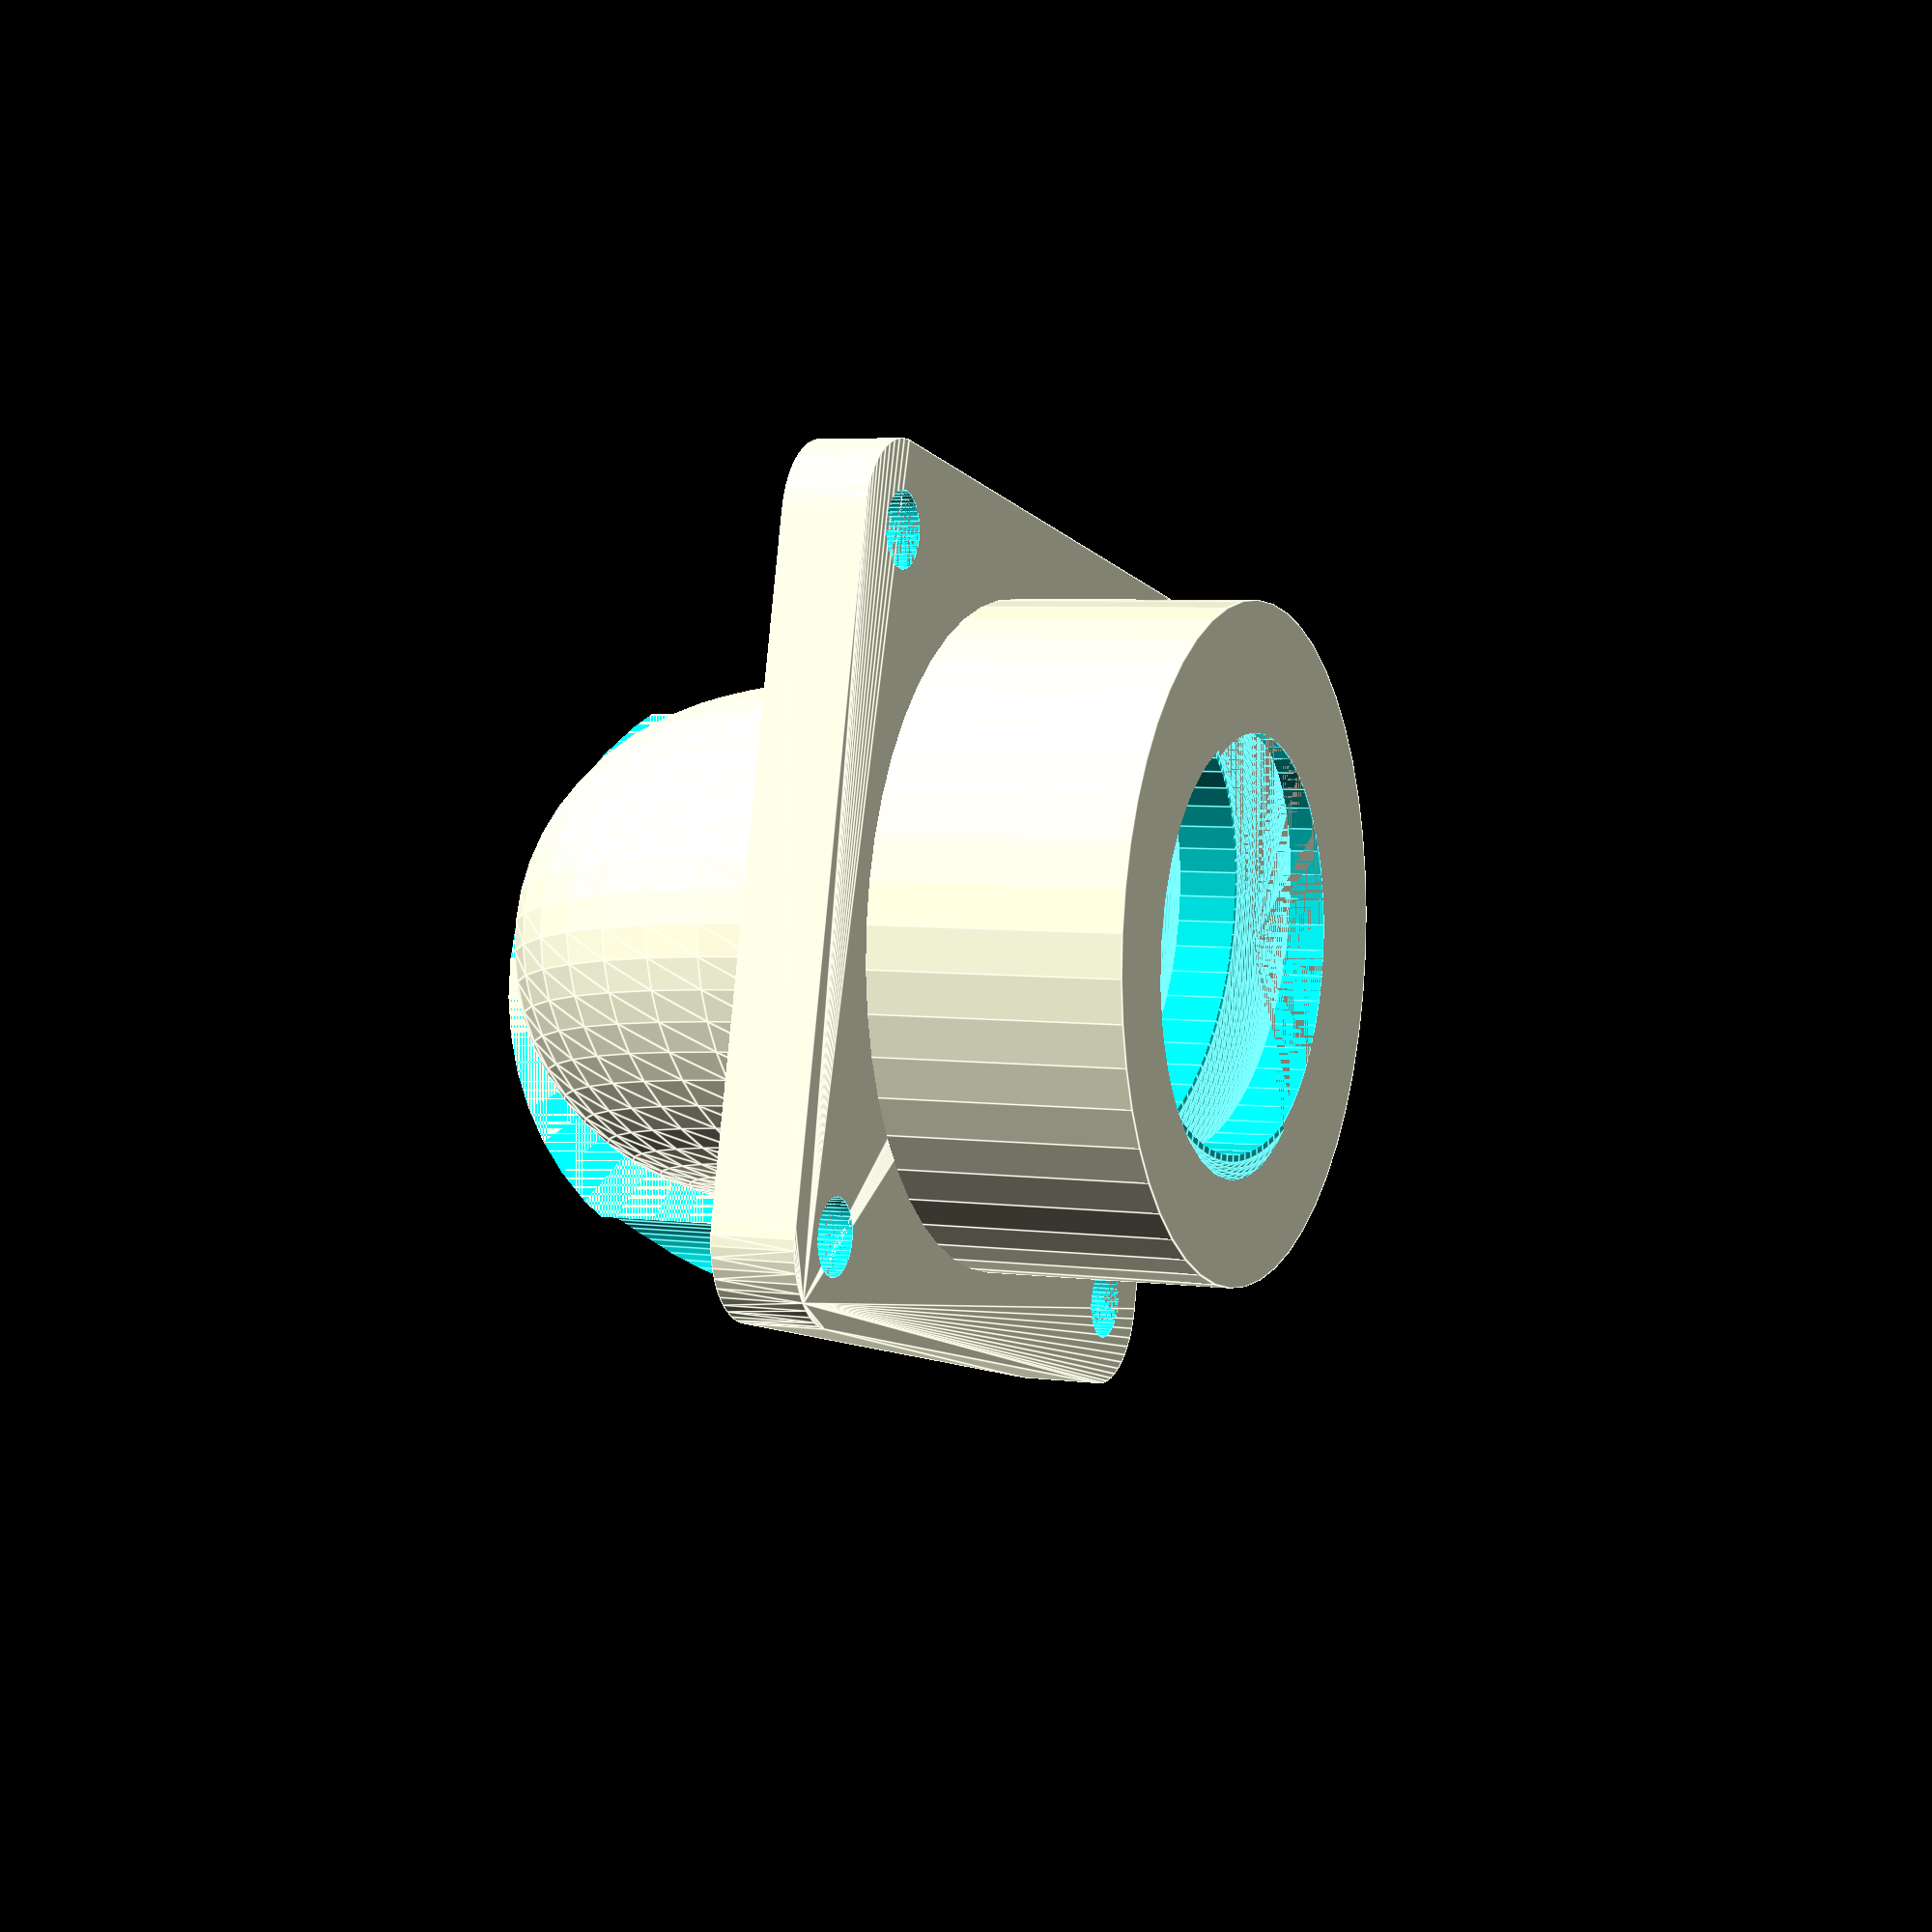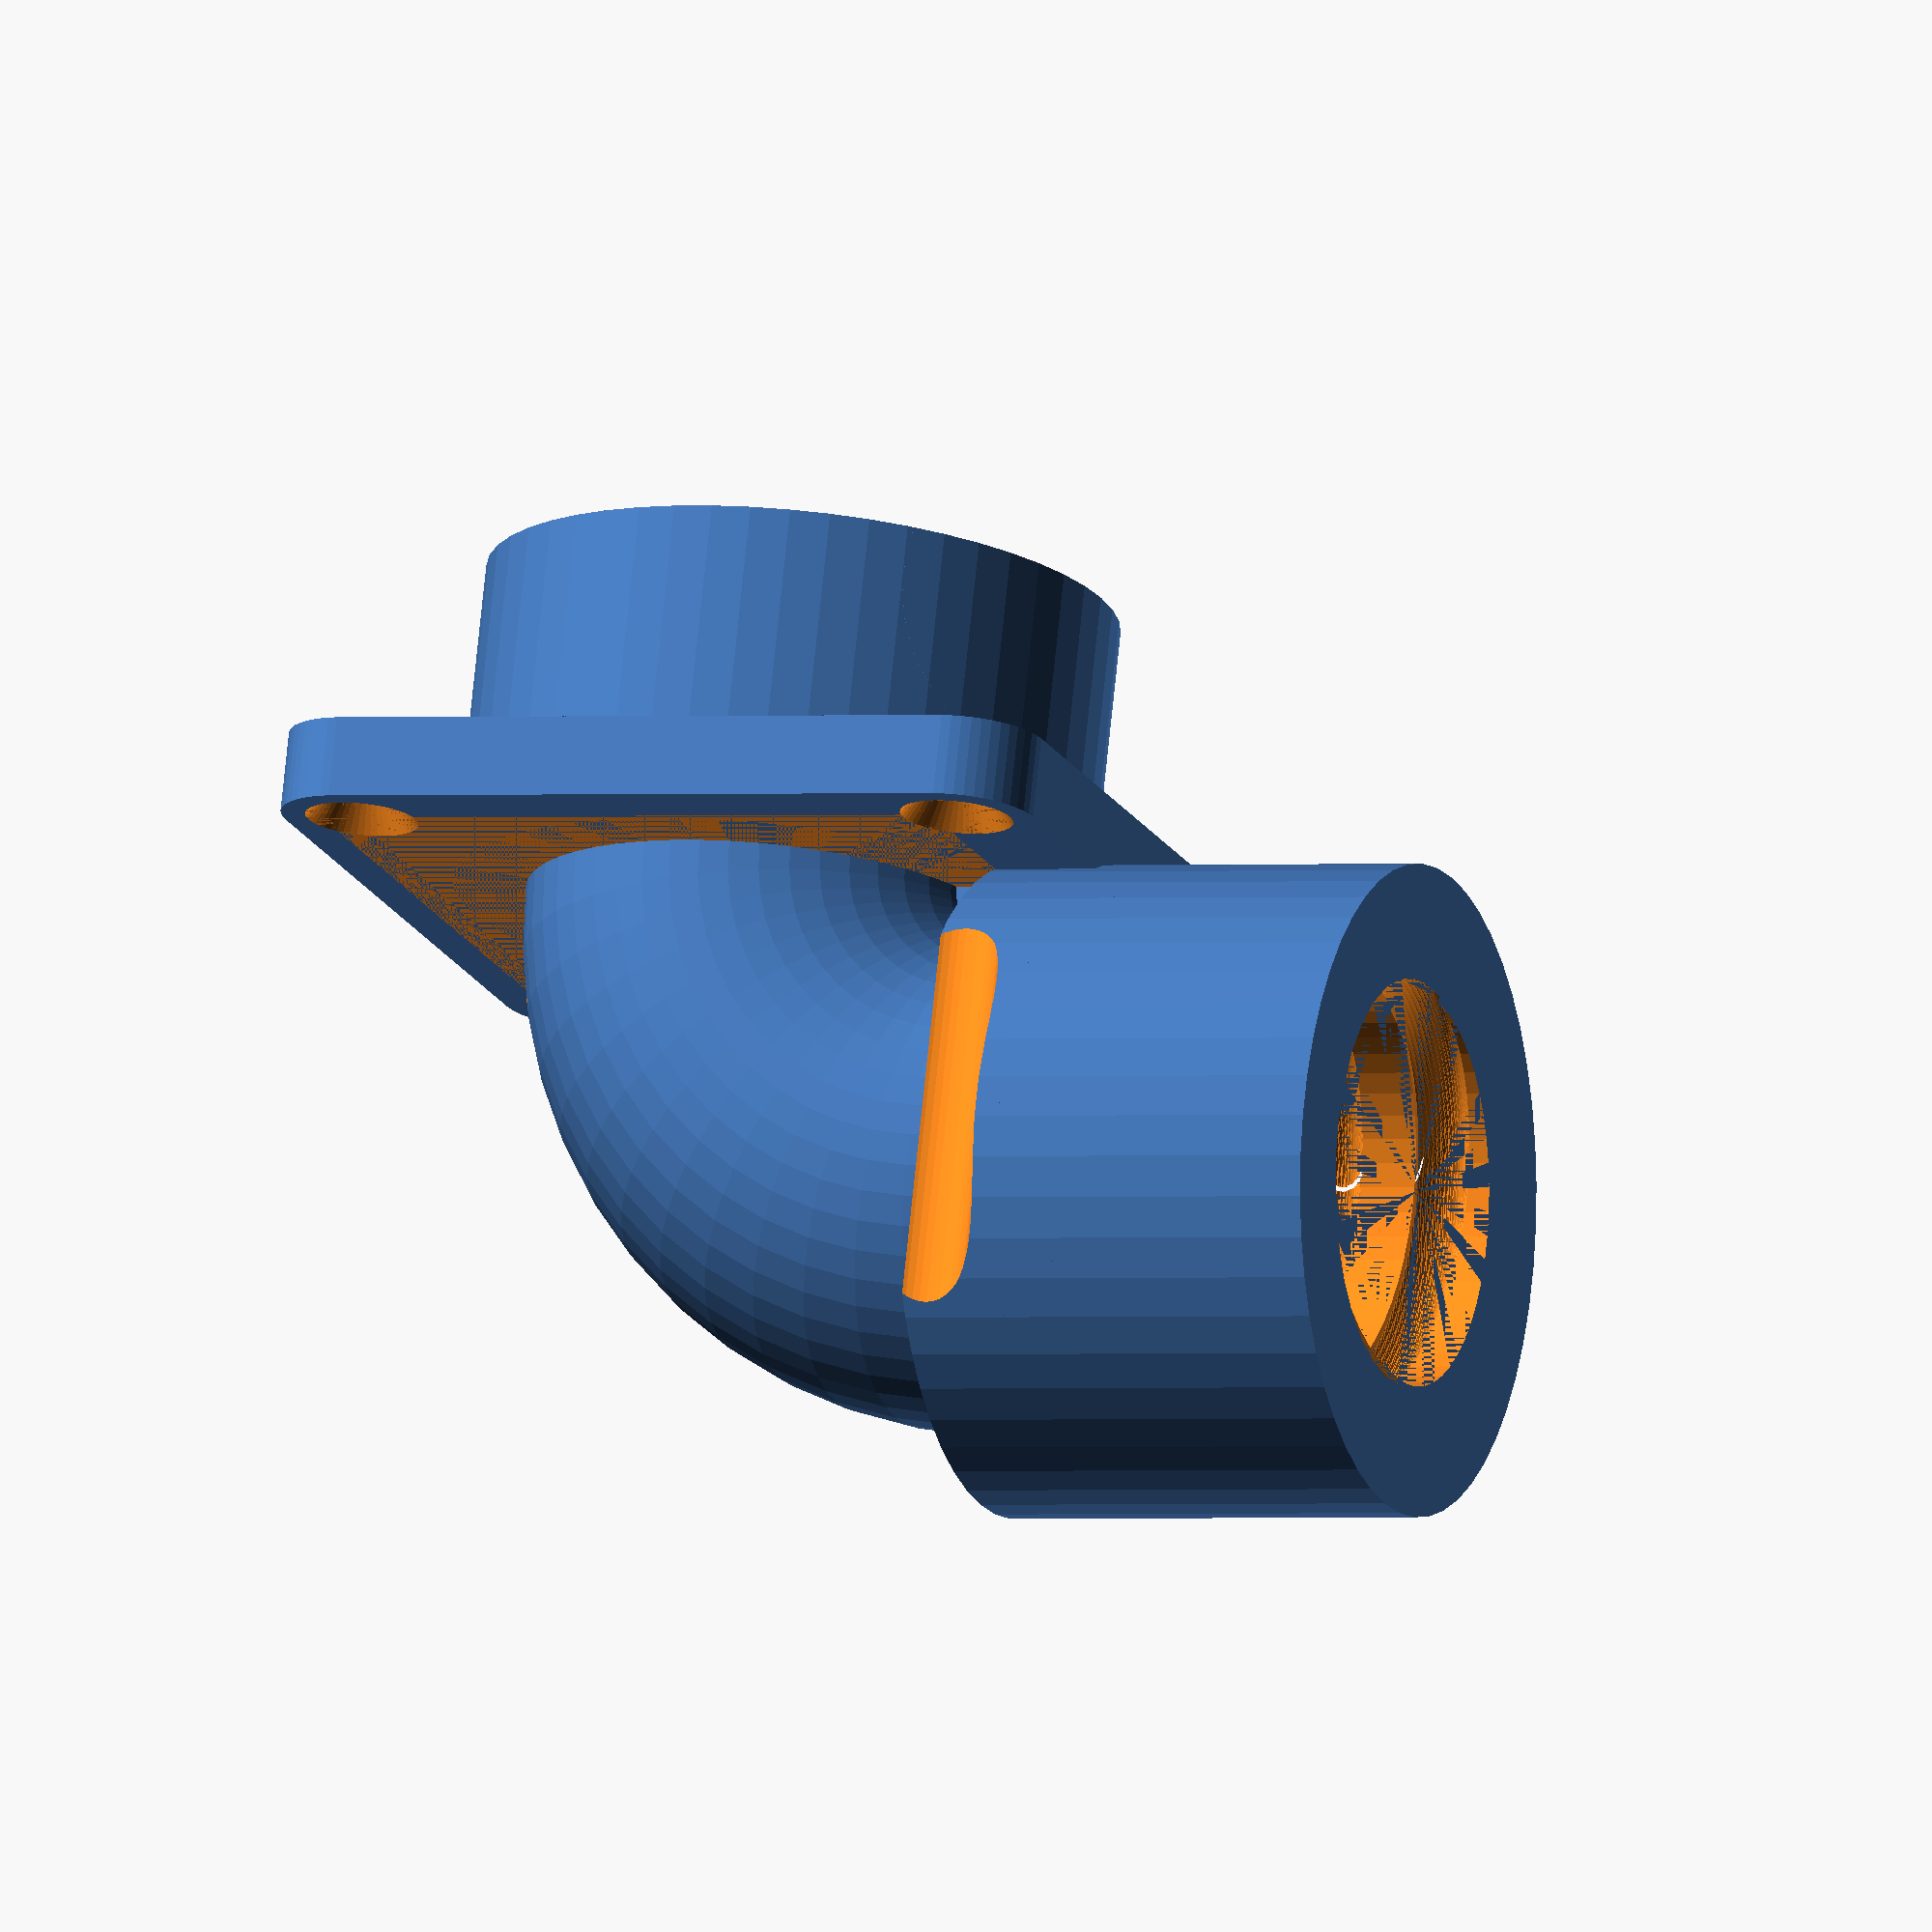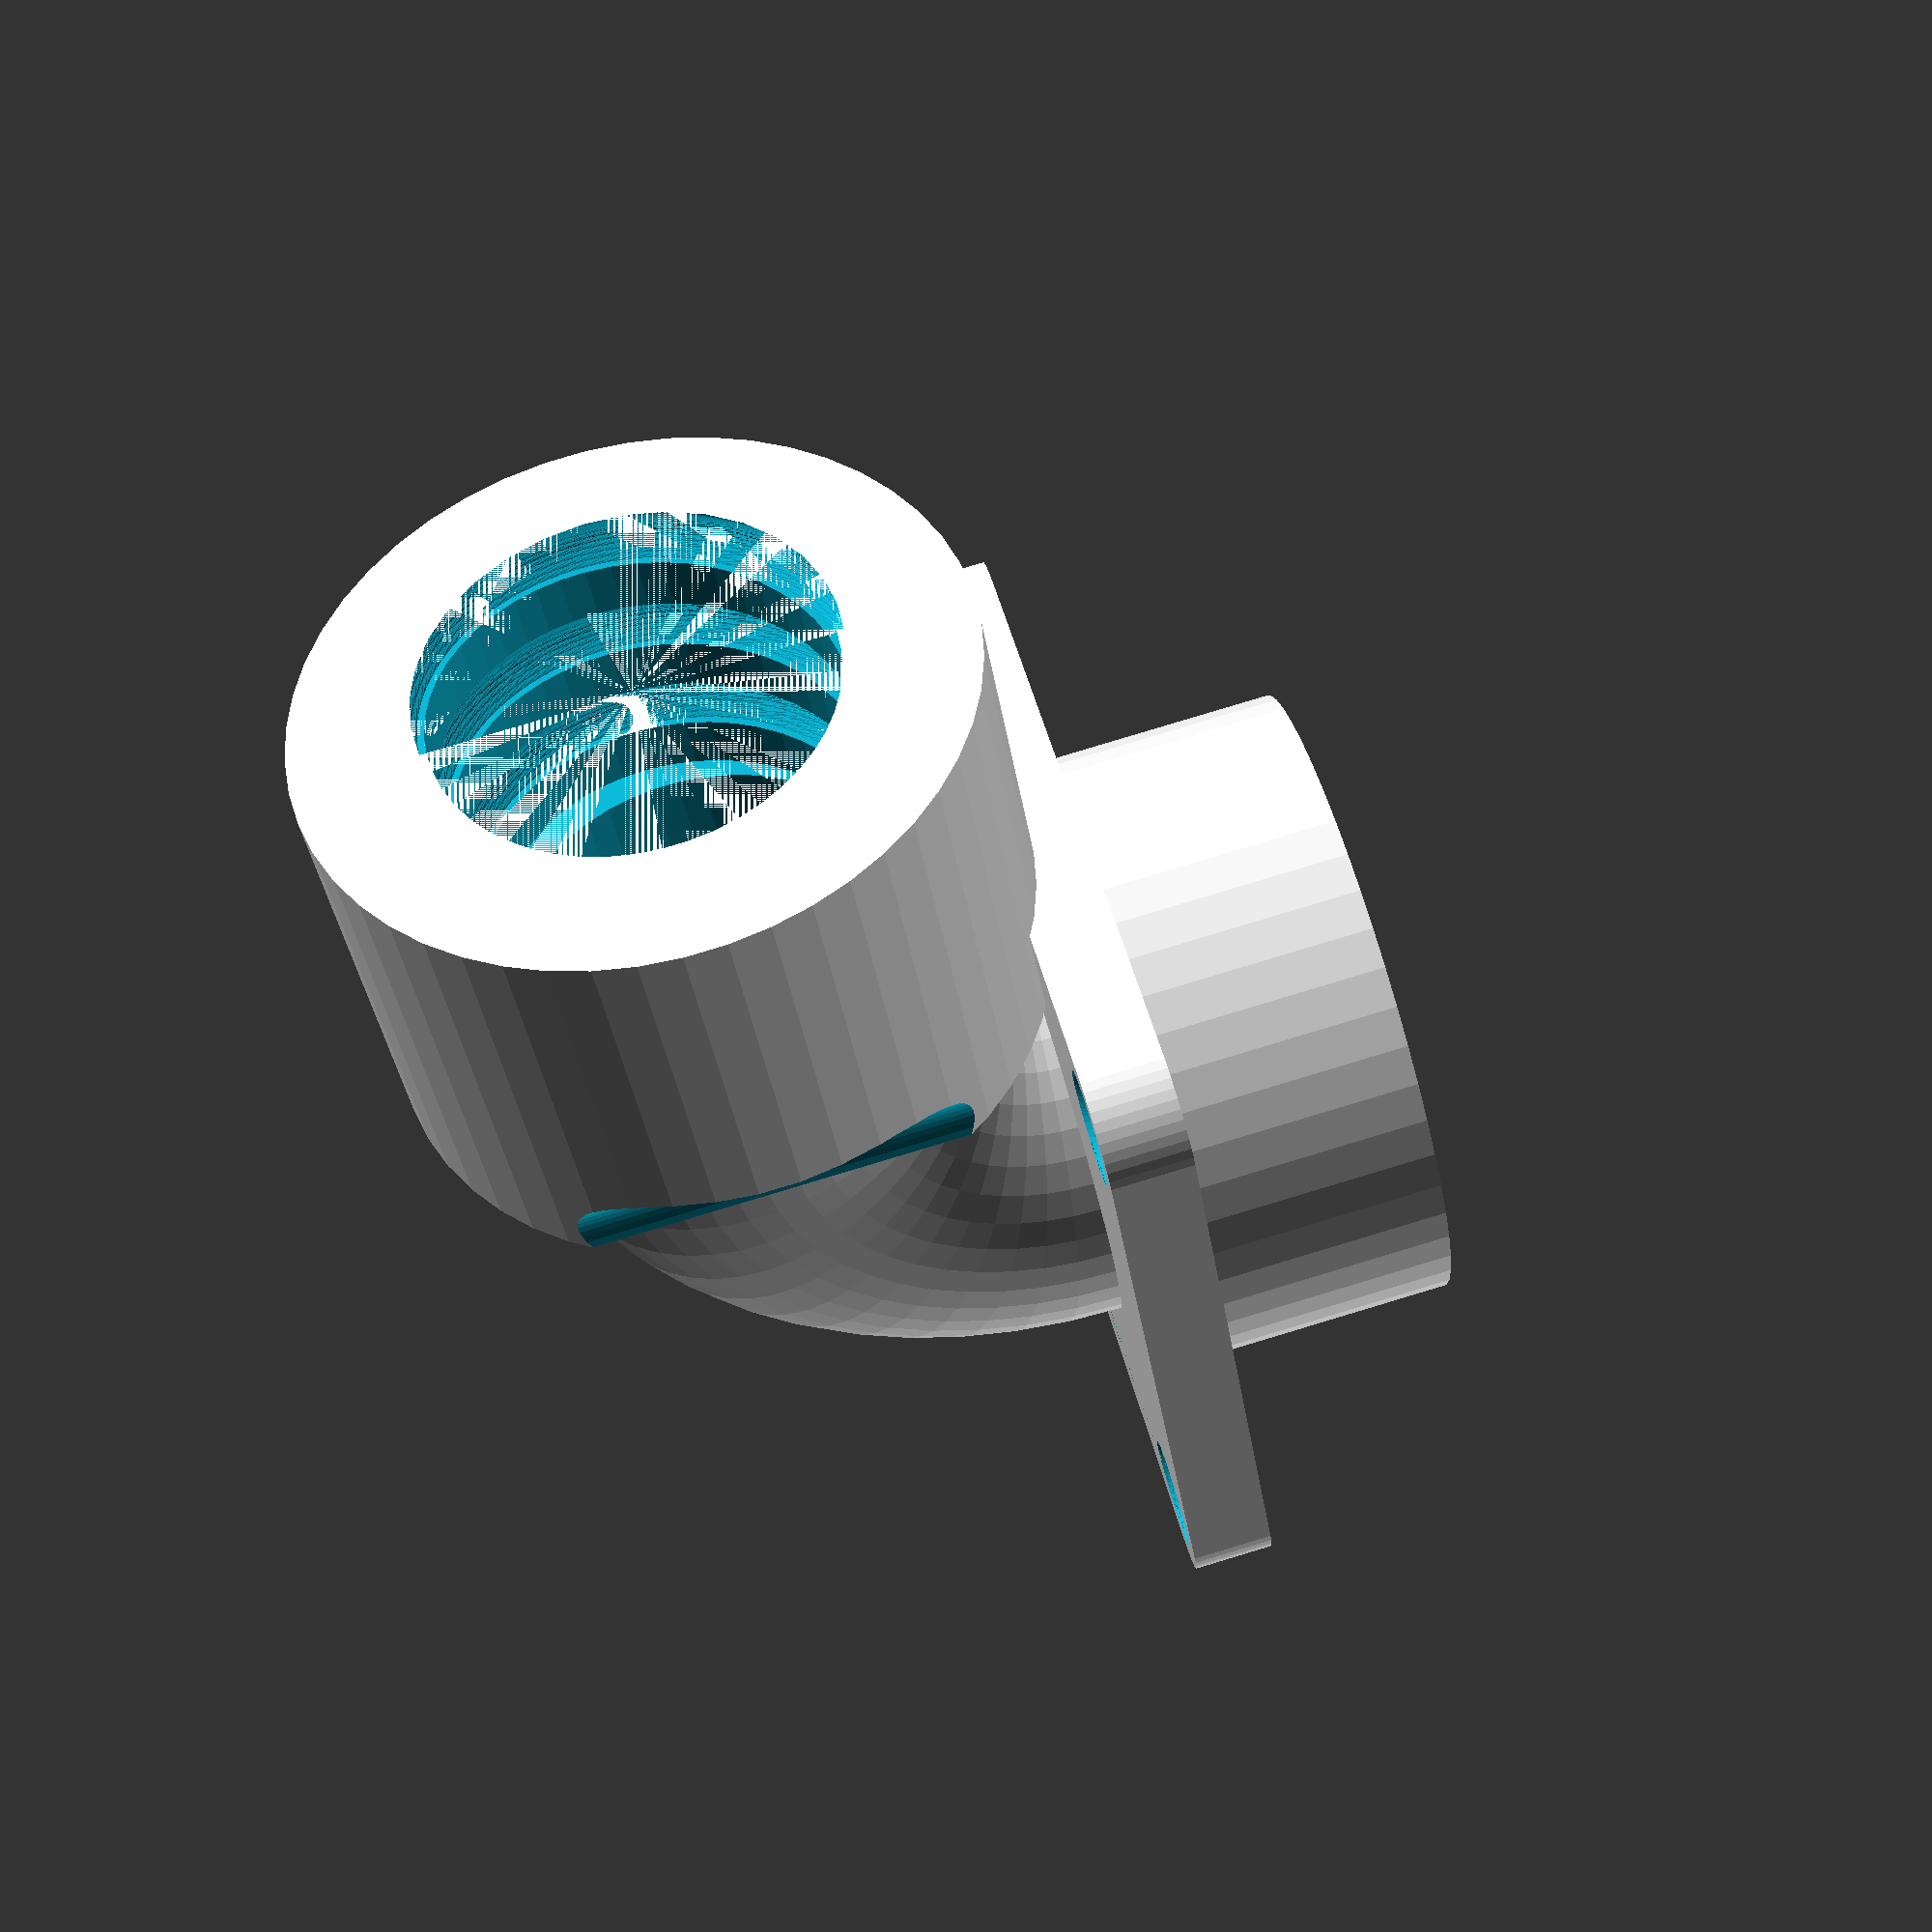
<openscad>
$fn = 50;
r=14.1;
r1=1.7;

// Diamètre extérieur tube : 26.2
// Diamètre interne tube : 24
// Pas : 7


difference() {
    union() {
        // Base
        translate([-39 / 2, -39 / 2, 0 ])
            minkowski() {
                cube([39, 39, 4]);
                cylinder(r=5, h=1);
            }
            
        // Cylindre interne
        cylinder(d=39, h=20);
            
        // Coude
        translate([-18, 0, 0])
            intersection() {
                rotate([90, 0, 0])
                    rotate_extrude(convexity = 10)
                        translate([18, 0, 0])
                            circle(d = 30);
                translate([0, -20, -40])
                    cube([40, 40, 40]);
            }
            
        // Tube extérieur
        translate([-28, 0, -18])
            rotate([0, 90, 0])
                cylinder(d=40, h=10);
        // Tube extérieur
        translate([-44.5, 0, -18])
            rotate([0, 90, 0])
                cylinder(d=40, h=20);
            
        // Renfort
        translate([-24.5, -5, -20])
            cube([20, 10, 20]);
    }
    union() {
        // Vis de fixation
        for (i=[0:3]) {
            rotate([0, 0, i * 90])
                translate([-39 / 2, -39 / 2, 0 ])
                    union() {
                        cylinder(d=4.4, h=5);
                        cylinder(d1=7, d2=4.4, h=2);
                        translate([0,0,-50])
                            cylinder(d=7, h=50);
                    }
        }
        
        // Passage intérieur
        cylinder(d=24, h=20);
        
        // Passage Coude
        translate([-18, 0, 0])
            intersection() {
                rotate([90, 0, 0])
                    rotate_extrude(convexity = 10)
                        translate([18, 0, 0])
                            circle(d = 24);
                translate([0, -20, -40])
                    cube([40, 40, 40]);
            }
        
        // Passage extérieur
        translate([-44.5, 0, -18])
            rotate([0, 90, 0])
                cylinder(d=24, h=30);
            
        // Filetage bas
        linear_extrude(height = 7 * 3, center = false, convexity = 10, twist = -360 * 3, $fn = 100)
            polygon([
                [(r - r1 + r1 * sin(  0)) * cos(  0), (r - r1 + r1 * sin(  0)) * sin(  0)],
                [(r - r1 + r1 * sin( 10)) * cos( 10), (r - r1 + r1 * sin( 10)) * sin( 10)],
                [(r - r1 + r1 * sin( 20)) * cos( 20), (r - r1 + r1 * sin( 20)) * sin( 20)],
                [(r - r1 + r1 * sin( 30)) * cos( 30), (r - r1 + r1 * sin( 30)) * sin( 30)],
                [(r - r1 + r1 * sin( 40)) * cos( 40), (r - r1 + r1 * sin( 40)) * sin( 40)],
                [(r - r1 + r1 * sin( 50)) * cos( 50), (r - r1 + r1 * sin( 50)) * sin( 50)],
                [(r - r1 + r1 * sin( 60)) * cos( 60), (r - r1 + r1 * sin( 60)) * sin( 60)],
                [(r - r1 + r1 * sin( 70)) * cos( 70), (r - r1 + r1 * sin( 70)) * sin( 70)],
                [(r - r1 + r1 * sin( 80)) * cos( 80), (r - r1 + r1 * sin( 80)) * sin( 80)],
                [(r - r1 + r1 * sin( 90)) * cos( 90), (r - r1 + r1 * sin( 90)) * sin( 90)],
                [(r - r1 + r1 * sin(100)) * cos(100), (r - r1 + r1 * sin(100)) * sin(100)],
                [(r - r1 + r1 * sin(110)) * cos(110), (r - r1 + r1 * sin(110)) * sin(110)],
                [(r - r1 + r1 * sin(120)) * cos(120), (r - r1 + r1 * sin(120)) * sin(120)],
                [(r - r1 + r1 * sin(130)) * cos(130), (r - r1 + r1 * sin(130)) * sin(130)],
                [(r - r1 + r1 * sin(140)) * cos(140), (r - r1 + r1 * sin(140)) * sin(140)],
                [(r - r1 + r1 * sin(150)) * cos(150), (r - r1 + r1 * sin(150)) * sin(150)],
                [(r - r1 + r1 * sin(160)) * cos(160), (r - r1 + r1 * sin(160)) * sin(160)],
                [(r - r1 + r1 * sin(170)) * cos(170), (r - r1 + r1 * sin(170)) * sin(170)],
                [(r - r1 + r1 * sin(180)) * cos(180), (r - r1 + r1 * sin(180)) * sin(180)]
            ]);                                               

        // Filetage haut
        translate([-44.5, 0, -18])
            rotate([0, 90, 0])
                linear_extrude(height = 7 * 3, center = false, convexity = 10, twist = -360 * 3, $fn = 100)
            polygon([
                [(r - r1 + r1 * sin(  0)) * cos(  0), (r - r1 + r1 * sin(  0)) * sin(  0)],
                [(r - r1 + r1 * sin( 10)) * cos( 10), (r - r1 + r1 * sin( 10)) * sin( 10)],
                [(r - r1 + r1 * sin( 20)) * cos( 20), (r - r1 + r1 * sin( 20)) * sin( 20)],
                [(r - r1 + r1 * sin( 30)) * cos( 30), (r - r1 + r1 * sin( 30)) * sin( 30)],
                [(r - r1 + r1 * sin( 40)) * cos( 40), (r - r1 + r1 * sin( 40)) * sin( 40)],
                [(r - r1 + r1 * sin( 50)) * cos( 50), (r - r1 + r1 * sin( 50)) * sin( 50)],
                [(r - r1 + r1 * sin( 60)) * cos( 60), (r - r1 + r1 * sin( 60)) * sin( 60)],
                [(r - r1 + r1 * sin( 70)) * cos( 70), (r - r1 + r1 * sin( 70)) * sin( 70)],
                [(r - r1 + r1 * sin( 80)) * cos( 80), (r - r1 + r1 * sin( 80)) * sin( 80)],
                [(r - r1 + r1 * sin( 90)) * cos( 90), (r - r1 + r1 * sin( 90)) * sin( 90)],
                [(r - r1 + r1 * sin(100)) * cos(100), (r - r1 + r1 * sin(100)) * sin(100)],
                [(r - r1 + r1 * sin(110)) * cos(110), (r - r1 + r1 * sin(110)) * sin(110)],
                [(r - r1 + r1 * sin(120)) * cos(120), (r - r1 + r1 * sin(120)) * sin(120)],
                [(r - r1 + r1 * sin(130)) * cos(130), (r - r1 + r1 * sin(130)) * sin(130)],
                [(r - r1 + r1 * sin(140)) * cos(140), (r - r1 + r1 * sin(140)) * sin(140)],
                [(r - r1 + r1 * sin(150)) * cos(150), (r - r1 + r1 * sin(150)) * sin(150)],
                [(r - r1 + r1 * sin(160)) * cos(160), (r - r1 + r1 * sin(160)) * sin(160)],
                [(r - r1 + r1 * sin(170)) * cos(170), (r - r1 + r1 * sin(170)) * sin(170)],
                [(r - r1 + r1 * sin(180)) * cos(180), (r - r1 + r1 * sin(180)) * sin(180)]
            ]);
    }
}

</openscad>
<views>
elev=175.3 azim=13.0 roll=245.9 proj=p view=edges
elev=106.0 azim=200.4 roll=354.1 proj=o view=solid
elev=97.3 azim=302.9 roll=286.7 proj=p view=wireframe
</views>
